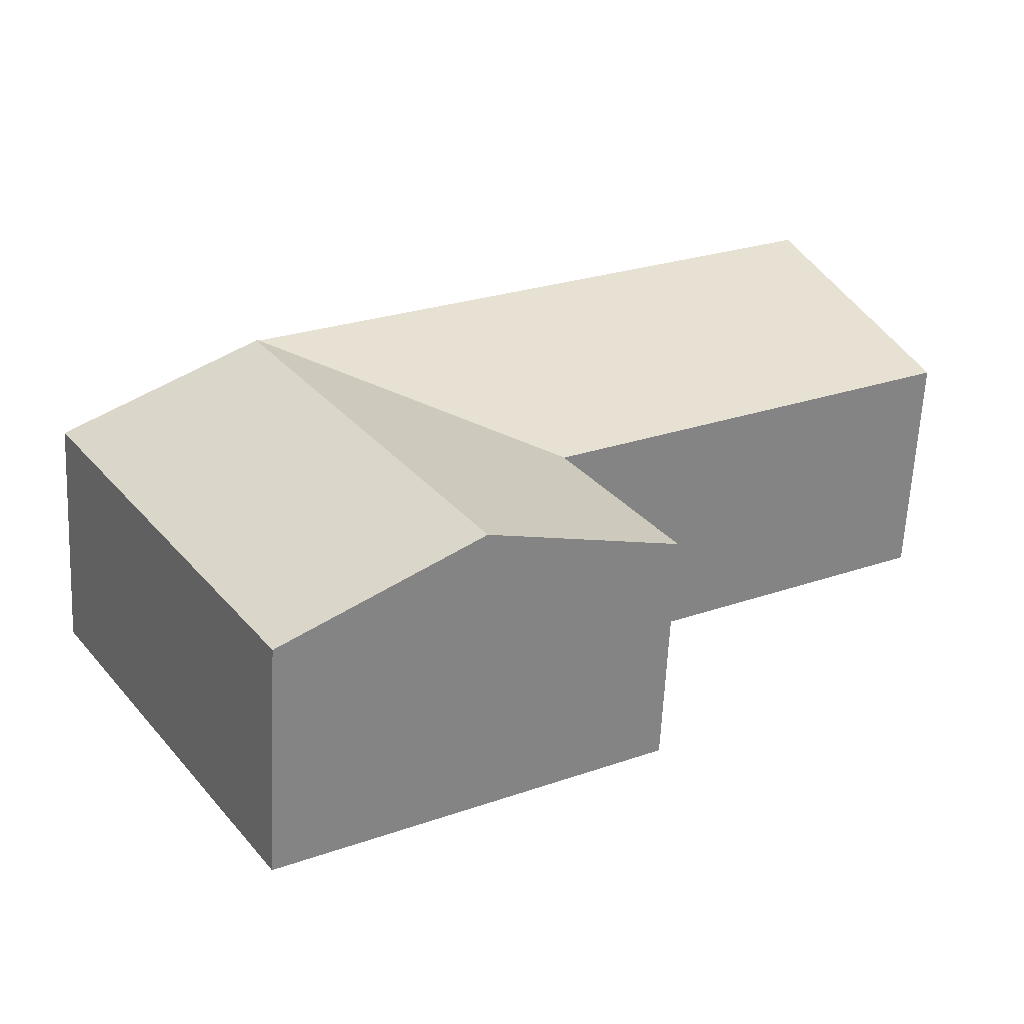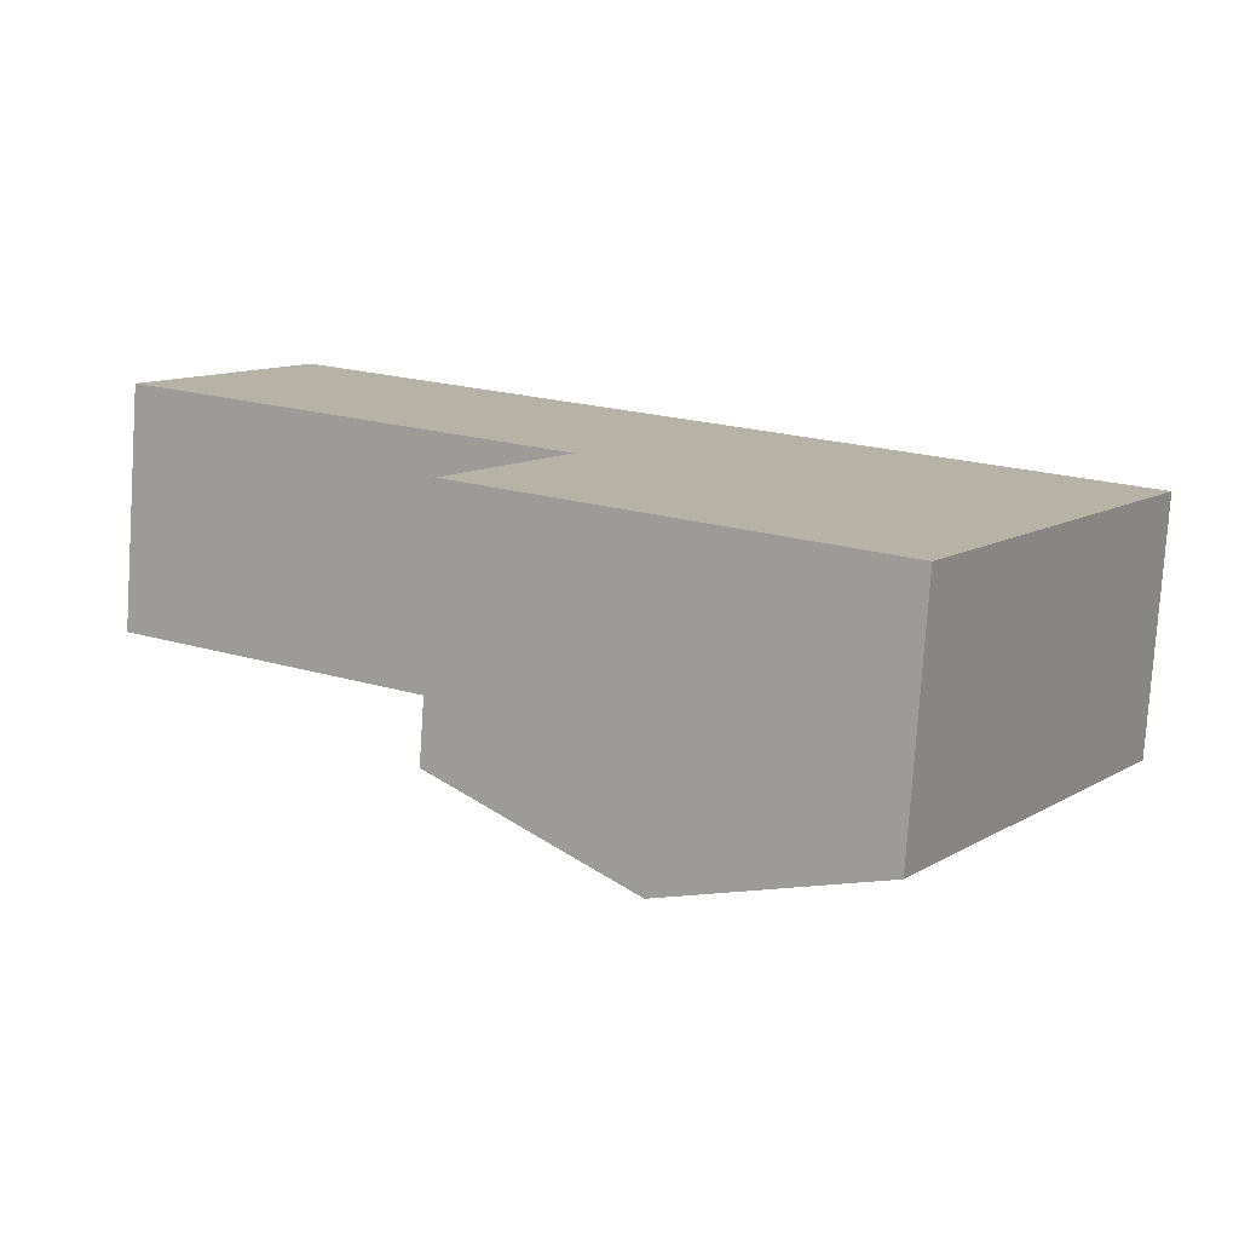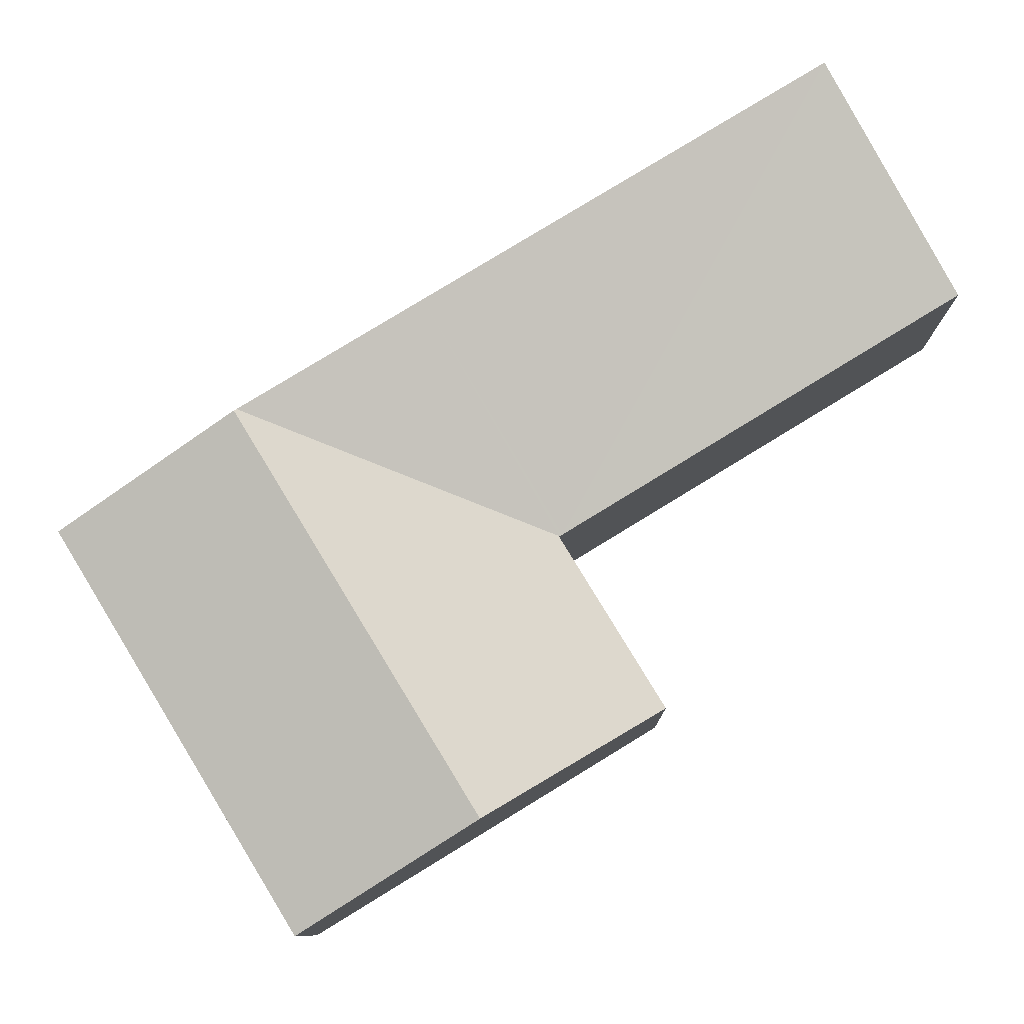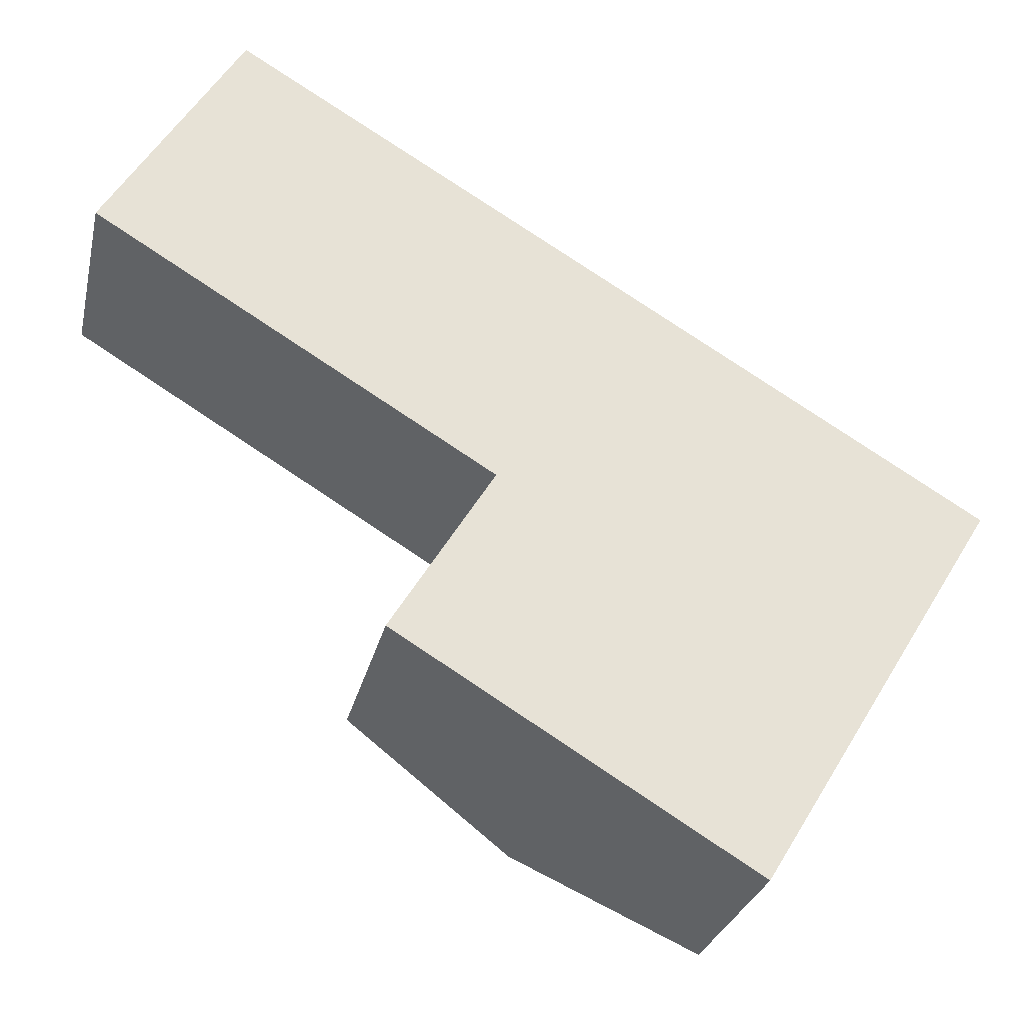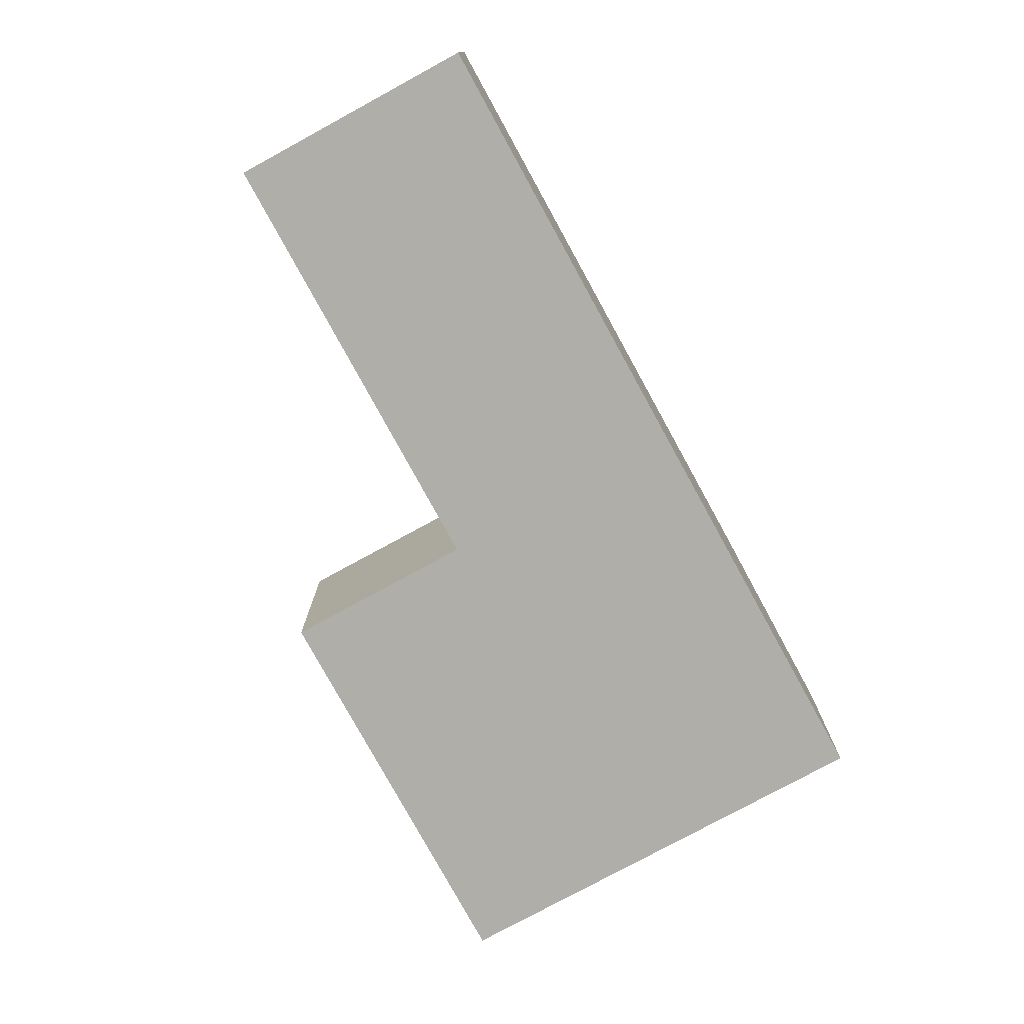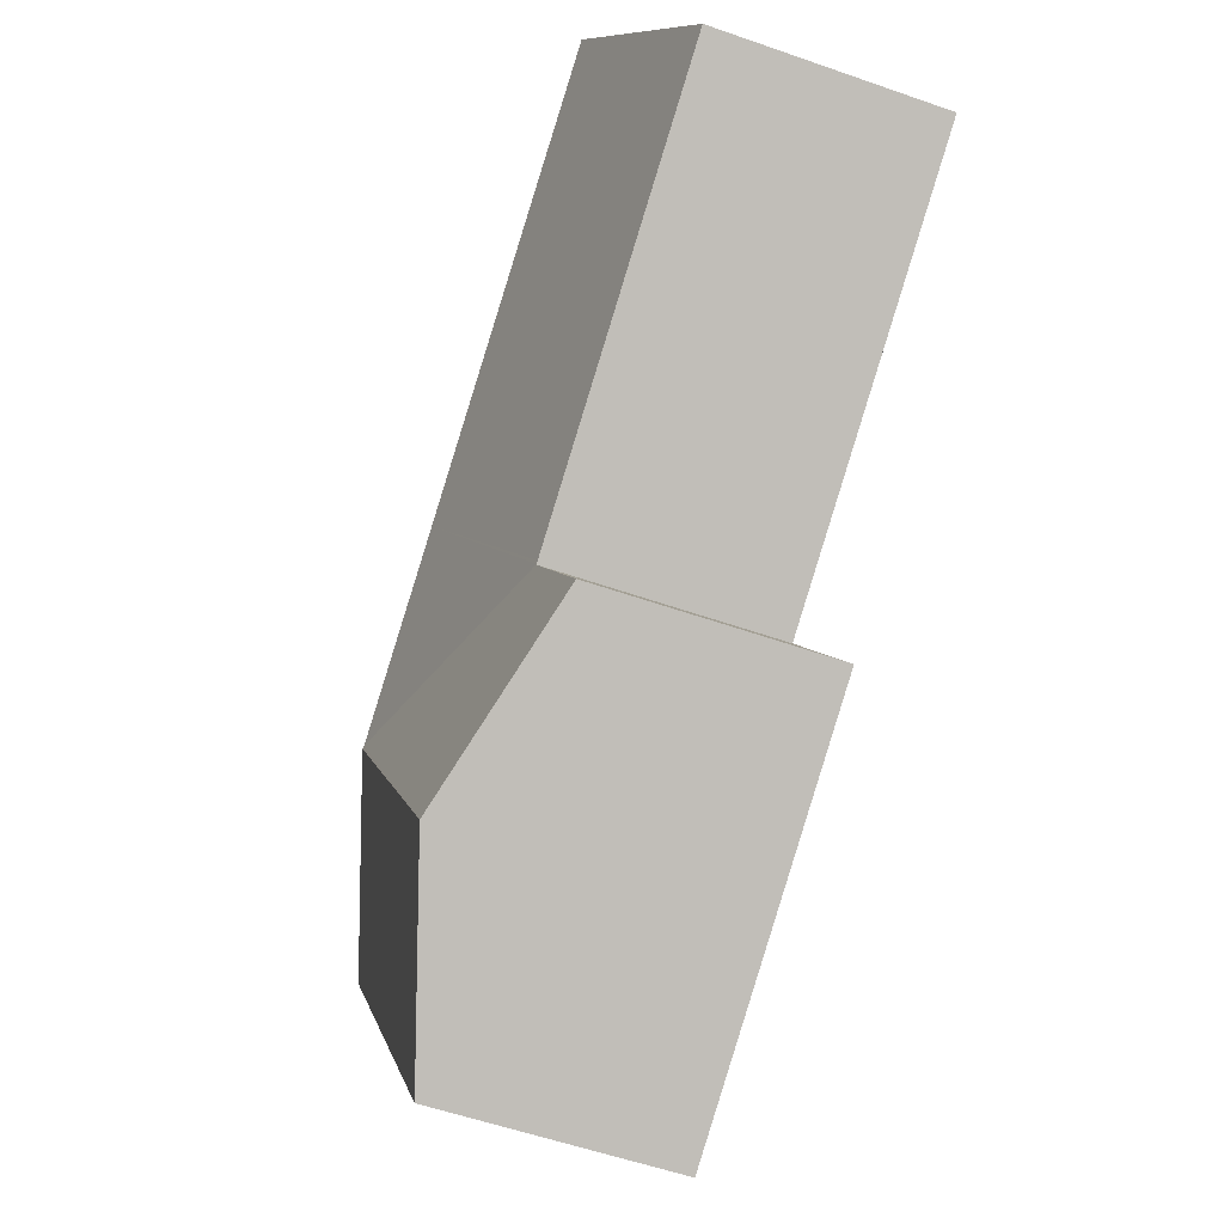
<metadata>
{"format":"obj","ext":"obj","renderer":"f3d","projection":"perspective","resolution":1024,"background":"white","views":[{"elev":-62.0,"azim":177.2,"up":"+Z"},{"elev":-78.1,"azim":-3.8,"up":"+Z"},{"elev":-9.8,"azim":-179.3,"up":"+Z"},{"elev":-27.6,"azim":-12.4,"up":"+Z"},{"elev":-77.5,"azim":-30.0,"up":"+Y"},{"elev":-56.1,"azim":-110.2,"up":"+Z"}]}
</metadata>
<code>
v  18.94 7.69 -3.391
v  10.62 6.101 -6.48
v  10.61 6.096 -6.471
v  10.57 6.101 -6.569
v  7.881 6.101 -10.98
v  12.63 7.712 -13.88
v  19.01 7.712 -3.432
v  15.33 7.712 -9.456
v  3.601 7.689 5.905
v  10.54 6.096 -6.428
v  0 6.104 3.738e-16
v  14.16 7.69 -0.493
v  15.5 7.69 -1.308
v  22.88 6.403 -5.778
v  23.77 6.101 -6.32
v  20.09 6.101 -12.34
v  17.39 6.101 -16.78
v  3.601 -3.616e-16 5.905
v  0 0 0
v  7.881 6.721e-16 -10.98
v  10.62 3.968e-16 -6.48
v  10.57 4.022e-16 -6.569
v  14.16 3.019e-17 -0.493
v  15.5 8.009e-17 -1.308
v  18.94 2.076e-16 -3.391
v  19.01 2.101e-16 -3.432
v  22.88 3.538e-16 -5.778
v  23.77 3.87e-16 -6.32
v  20.09 7.558e-16 -12.34
v  17.39 1.027e-15 -16.78
v  12.63 8.497e-16 -13.88
v  10.61 3.962e-16 -6.471
v  10.54 3.936e-16 -6.428
g defaultobject
f 1 2 3
f 2 1 4
f 4 1 5
f 5 1 6
f 6 1 7
f 6 7 8
f 9 10 11
f 10 9 12
f 10 12 3
f 3 12 1
f 1 12 13
f 14 8 7
f 8 14 15
f 8 15 16
f 8 16 6
f 6 16 17
f 11 18 9
f 18 11 19
f 20 4 5
f 4 20 2
f 2 20 21
f 21 20 22
f 18 12 9
f 12 18 23
f 12 23 13
f 13 23 1
f 1 23 24
f 1 24 25
f 1 25 7
f 7 25 14
f 14 25 26
f 14 26 27
f 14 27 15
f 15 27 28
f 28 16 15
f 16 28 29
f 16 29 17
f 17 29 30
f 30 6 17
f 6 30 5
f 5 30 31
f 5 31 20
f 21 3 2
f 3 21 10
f 10 21 11
f 11 21 19
f 19 21 32
f 19 32 33
f 29 31 30
f 31 29 28
f 31 28 20
f 20 28 27
f 20 27 26
f 20 26 22
f 22 26 25
f 22 25 24
f 22 24 21
f 21 24 33
f 33 24 19
f 19 24 23
f 19 23 18

</code>
